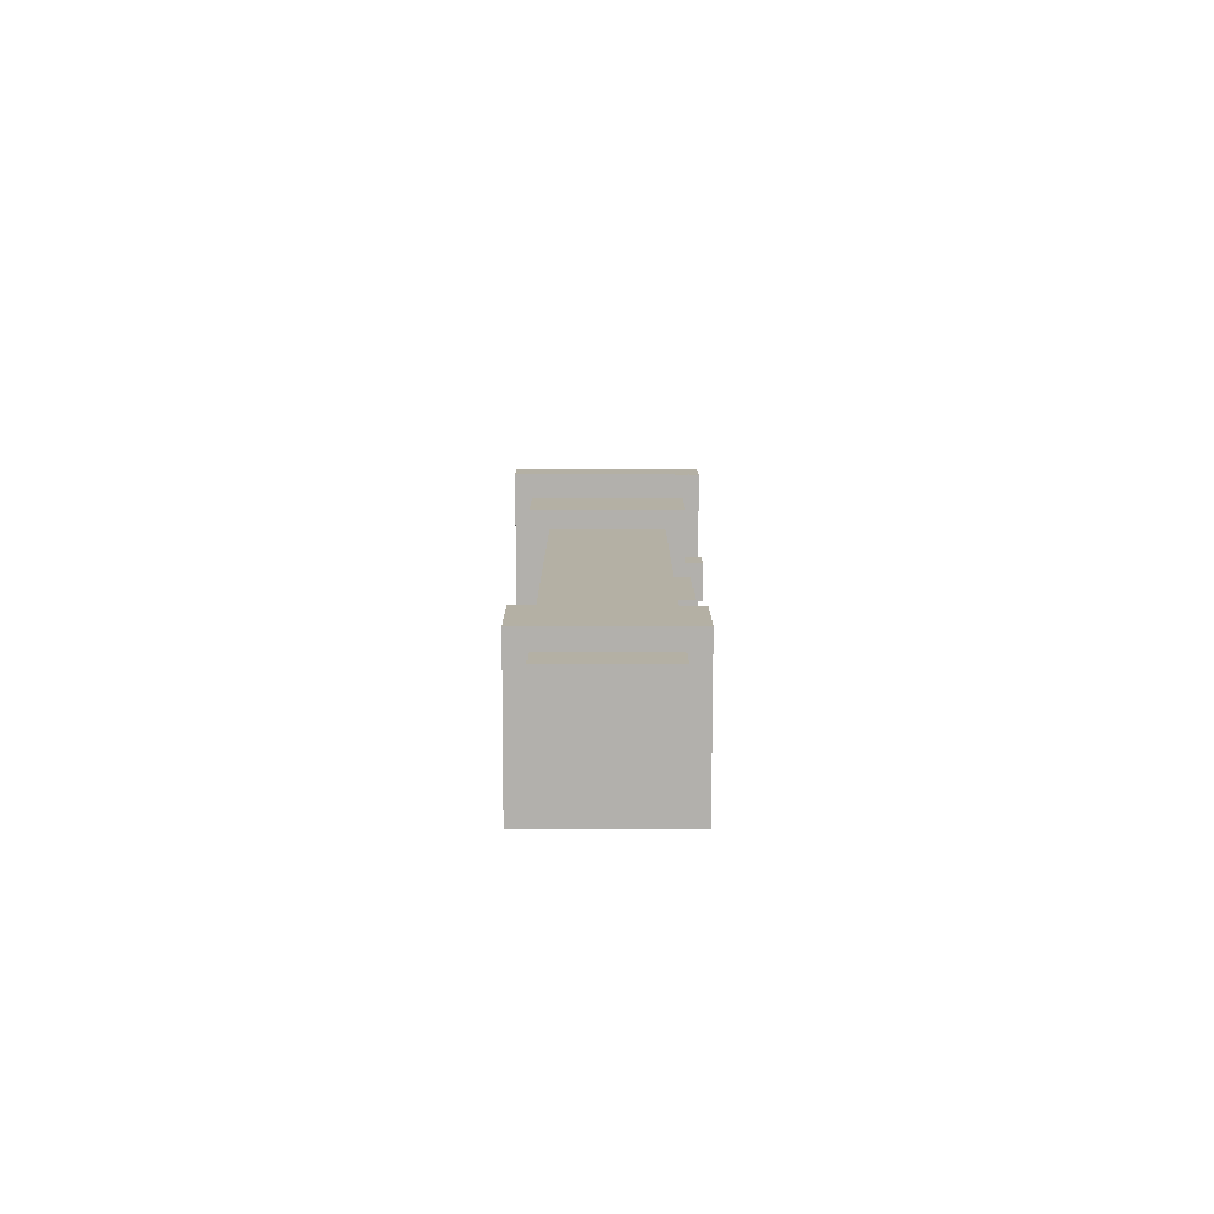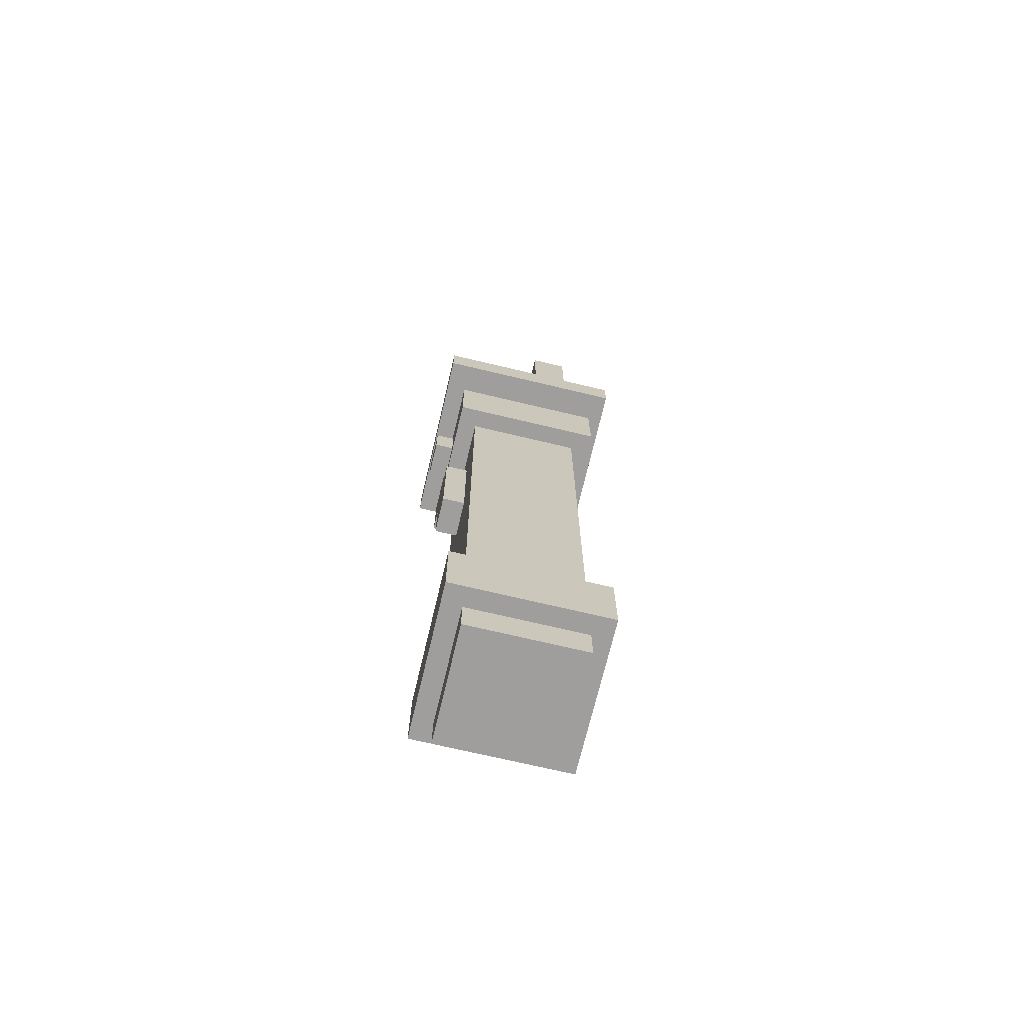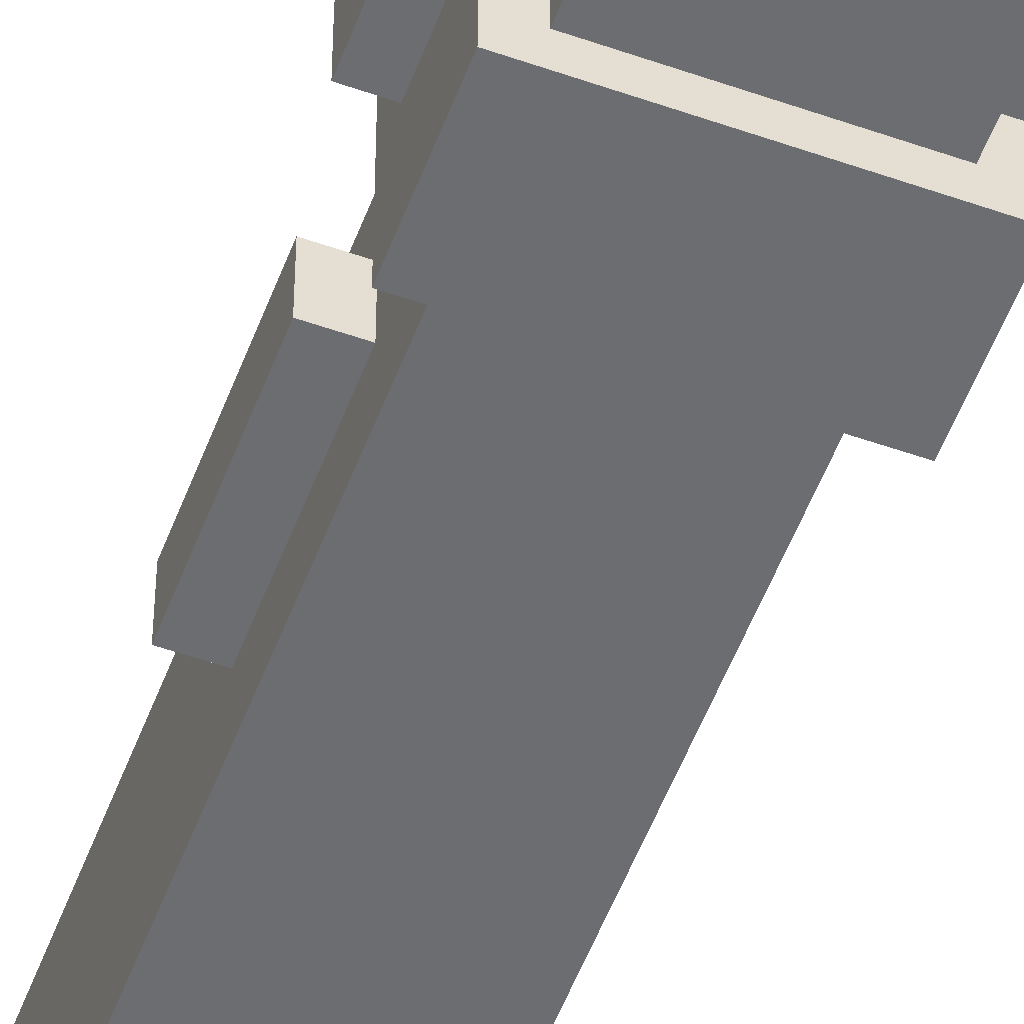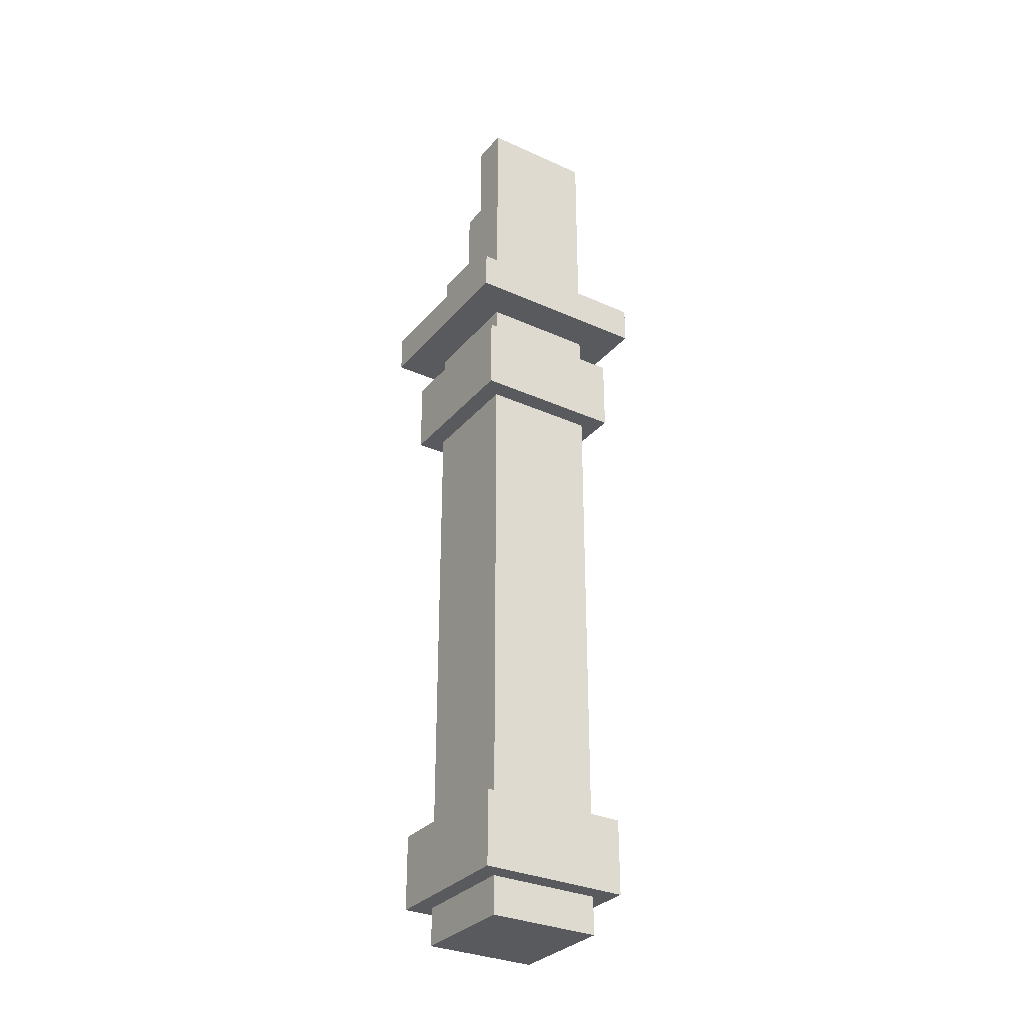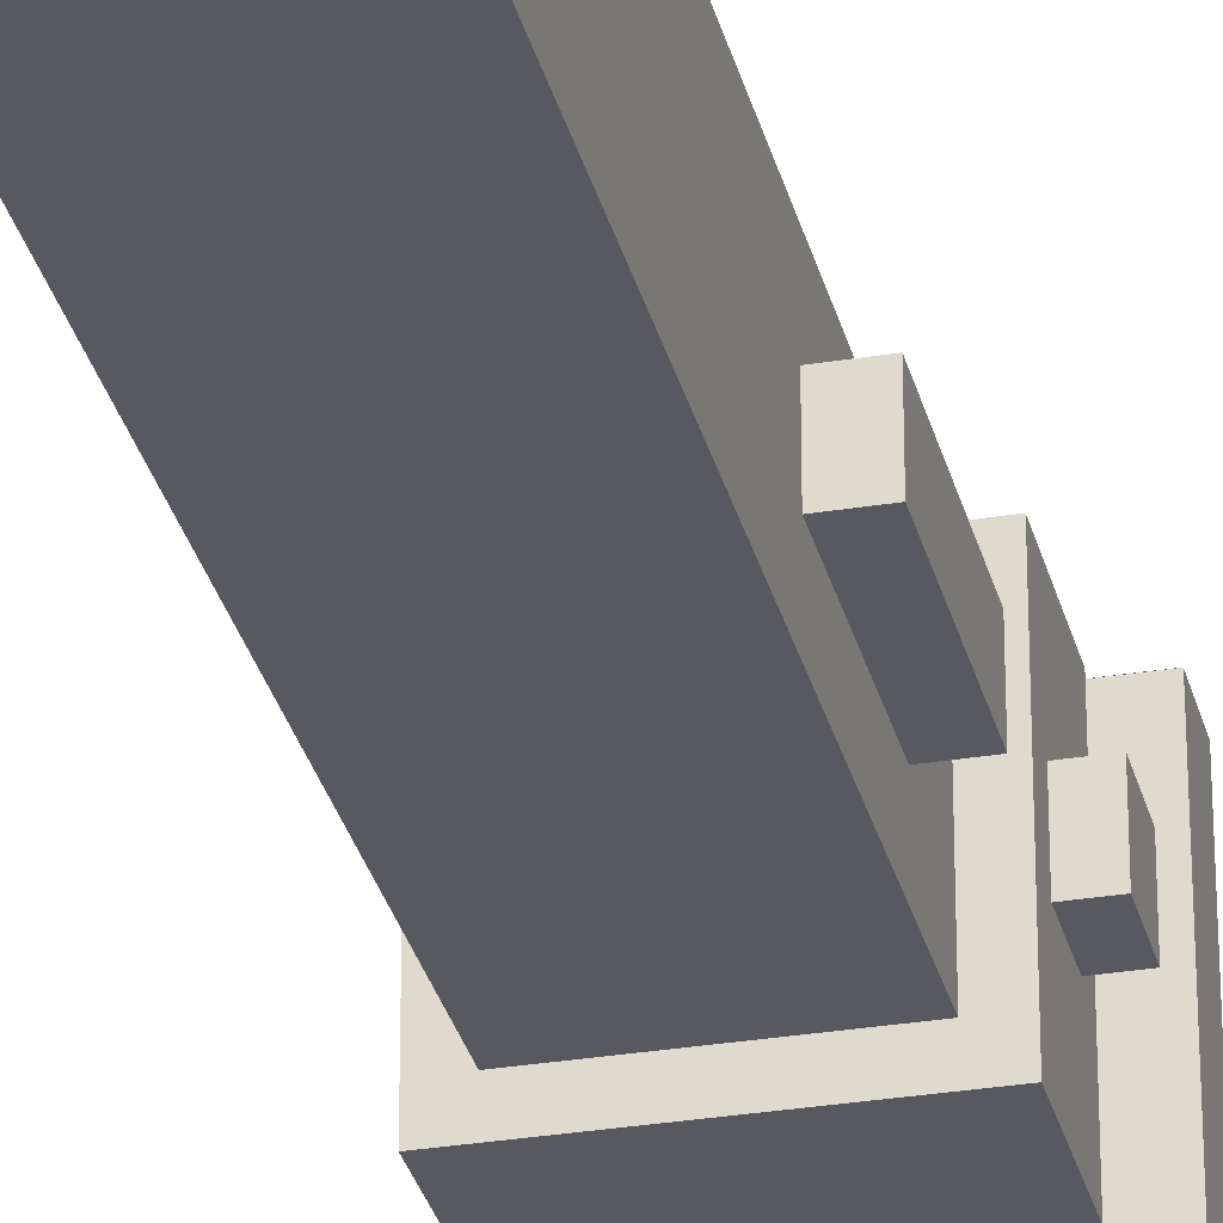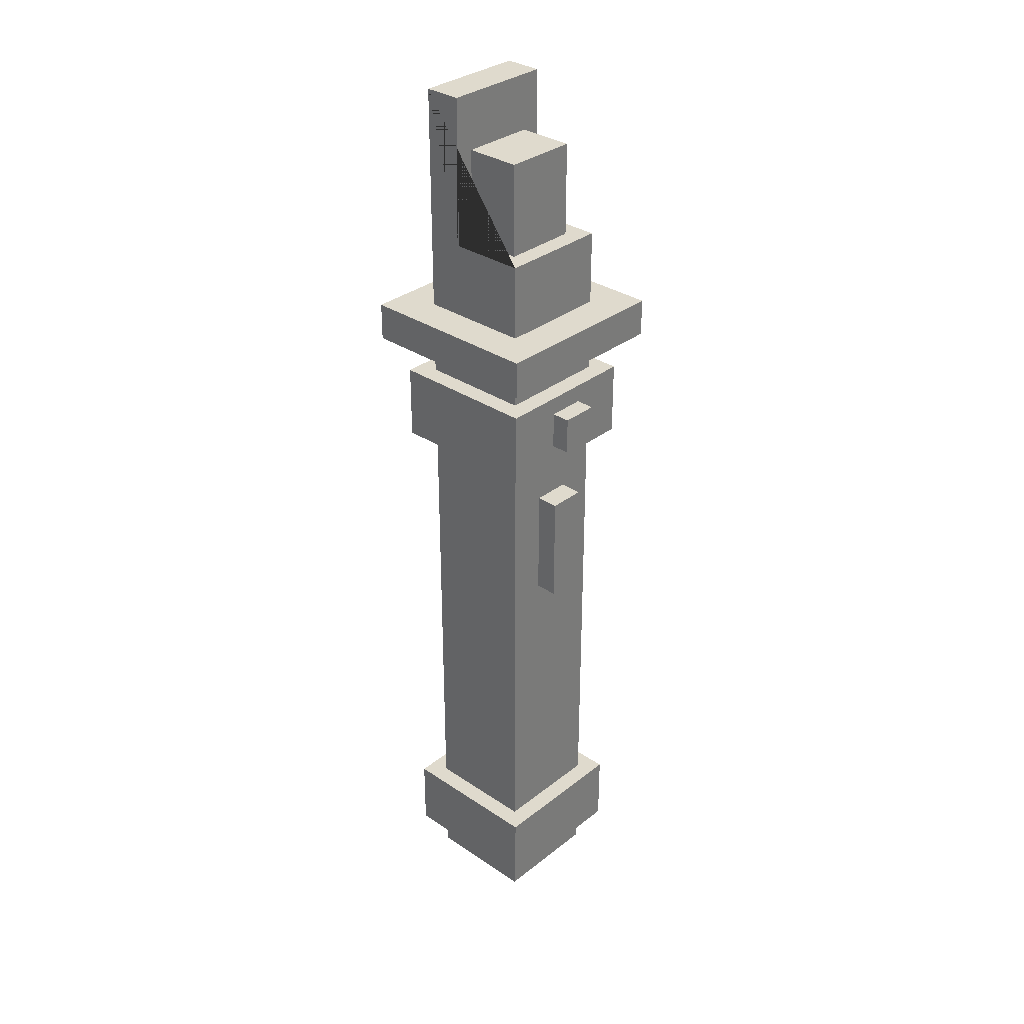
<metadata>
{"format":"obj","ext":"obj","renderer":"f3d","projection":"perspective","resolution":1024,"background":"white","views":[{"elev":-78.6,"azim":-0.1,"up":"+Y"},{"elev":-70.9,"azim":166.6,"up":"+Y"},{"elev":-54.0,"azim":159.5,"up":"+Z"},{"elev":-31.2,"azim":-122.8,"up":"+Y"},{"elev":-30.3,"azim":13.4,"up":"+Z"},{"elev":32.7,"azim":42.9,"up":"+Y"}]}
</metadata>
<code>
o Plane.005
v 0.2485 -0.5516 0.2499
v 0.2485 -0.4512 0.2499
v -0.2518 -0.5516 0.2499
v -0.2518 -0.4512 0.2499
v 0.2002 -0.6512 0.1999
v 0.2002 -0.6512 -0.1999
v 0.2002 -0.8512 0.1999
v 0.2002 -0.8512 -0.1999
v -0.15 -0.4512 -0.15
v -0.15 -0.4512 0.15
v -0.15 0.1488 0.15
v -0.15 0.1488 -0.15
v -0.2503 -0.4512 -0.2504
v 0.15 -0.8 -0.05
v 0.15 -0.8 0.05
v 0.15 -0.7 -0.05
v 0.15 -0.7 0.05
v -0.15 -0.4512 -0.15
v 0.15 -0.4512 -0.15
v -0.15 -0.4512 0.15
v 0.15 -0.4512 0.15
v 0.15 -0.2512 0.15
v 0.15 -0.2512 -0.15
v -0.05 -0.2512 0.15
v -0.05 -0.2512 -0.15
v -0.15 0.1488 0.15
v -0.05 0.1488 0.15
v -0.05 0.1488 -0.15
v -0.15 0.1488 -0.15
v 0.2485 -0.5513 0.2499
v 0.2485 -0.4512 0.2499
v -0.2518 -0.5513 0.2499
v 0.25 -0.5513 -0.2504
v 0.25 -0.4512 -0.2504
v -0.2518 -0.4512 0.2499
v -0.2503 -0.5513 -0.2504
v 0.1 -0.001168 -0.1
v 0.1 -0.001168 0.1
v -0.1 -0.001168 -0.1
v -0.1 -0.001168 0.1
v 0.1 -0.3012 -0.1
v 0.1 -0.3012 0.1
v -0.1 -0.3012 0.1
v -0.1 -0.3012 -0.1
v -0.15 -0.5012 -0.15
v 0.15 -0.5012 -0.15
v -0.15 -0.5012 0.15
v 0.15 -0.5012 0.15
v 0.15 -2.1 0.15
v -0.15 -2.1 0.15
v 0.15 -2.1 -0.15
v -0.15 -2.1 -0.15
v 0.2002 -0.6512 0.1999
v -0.2002 -0.6512 0.1999
v 0.2002 -0.6512 -0.1999
v -0.2002 -0.6512 -0.1999
v 0.2002 -0.8512 0.1999
v -0.2002 -0.8512 0.1999
v 0.2002 -0.8512 -0.1999
v -0.2002 -0.8512 -0.1999
v 0.1999 -2.1 0.1999
v -0.2002 -2.1 0.1999
v 0.1999 -2.1 -0.1999
v -0.2002 -2.1 -0.1999
v 0.1999 -2.3 0.1999
v -0.2002 -2.3 0.1999
v 0.1999 -2.3 -0.1999
v -0.2002 -2.3 -0.1999
v 0.15 -2.3 0.15
v -0.15 -2.3 0.15
v 0.15 -2.3 -0.15
v -0.15 -2.3 -0.15
v 0.15 -2.4 0.15
v -0.15 -2.4 0.15
v 0.15 -2.4 -0.15
v -0.15 -2.4 -0.15
v 0.25 -0.8 0.05
v 0.25 -0.7 0.05
v 0.25 -0.8 -0.05
v 0.25 -0.7 -0.05
v 0.11 -1.29 -0.05
v 0.11 -1.29 0.05
v 0.11 -0.99 -0.05
v 0.11 -0.99 0.05
v 0.21 -1.29 0.05
v 0.21 -0.99 0.05
v 0.21 -1.29 -0.05
v 0.21 -0.99 -0.05
v -0.2503 -0.4512 -0.2504
v -0.2518 -0.5516 0.2499
v -0.2518 -0.4512 0.2499
v -0.2503 -0.5516 -0.2504
f 4 3 1 2
f 5 7 8 6
f 9 10 11 12
f 25 23 19 18 29 28
f 34 13 35 31
f 34 33 36 13
f 23 25 24 22
f 19 21 20 18
f 26 20 21 22 24 27
f 19 23 22 21
f 33 30 32 36
f 26 27 28 29
f 31 30 33 34
f 28 27 24 25
f 17 16 14 15
f 39 40 38 37
f 38 42 41 37
f 37 41 44 39
f 39 44 43 40
f 40 43 42 38
f 46 45 47 48
f 51 49 50 52
f 45 52 50 47
f 46 51 52 45
f 48 49 51 46
f 47 50 49 48
f 55 56 54 53
f 59 57 58 60
f 56 60 58 54
f 55 59 60 56
f 54 58 57 53
f 63 64 62 61
f 67 65 66 68
f 61 65 67 63
f 62 66 65 61
f 64 68 66 62
f 63 67 68 64
f 75 73 74 76
f 71 75 76 72
f 69 73 75 71
f 70 74 73 69
f 72 76 74 70
f 78 77 79 80
f 17 78 80 16
f 16 80 79 14
f 14 79 77 15
f 15 77 78 17
f 84 83 81 82
f 86 85 87 88
f 84 86 88 83
f 83 88 87 81
f 81 87 85 82
f 82 85 86 84
f 89 92 90 91

</code>
